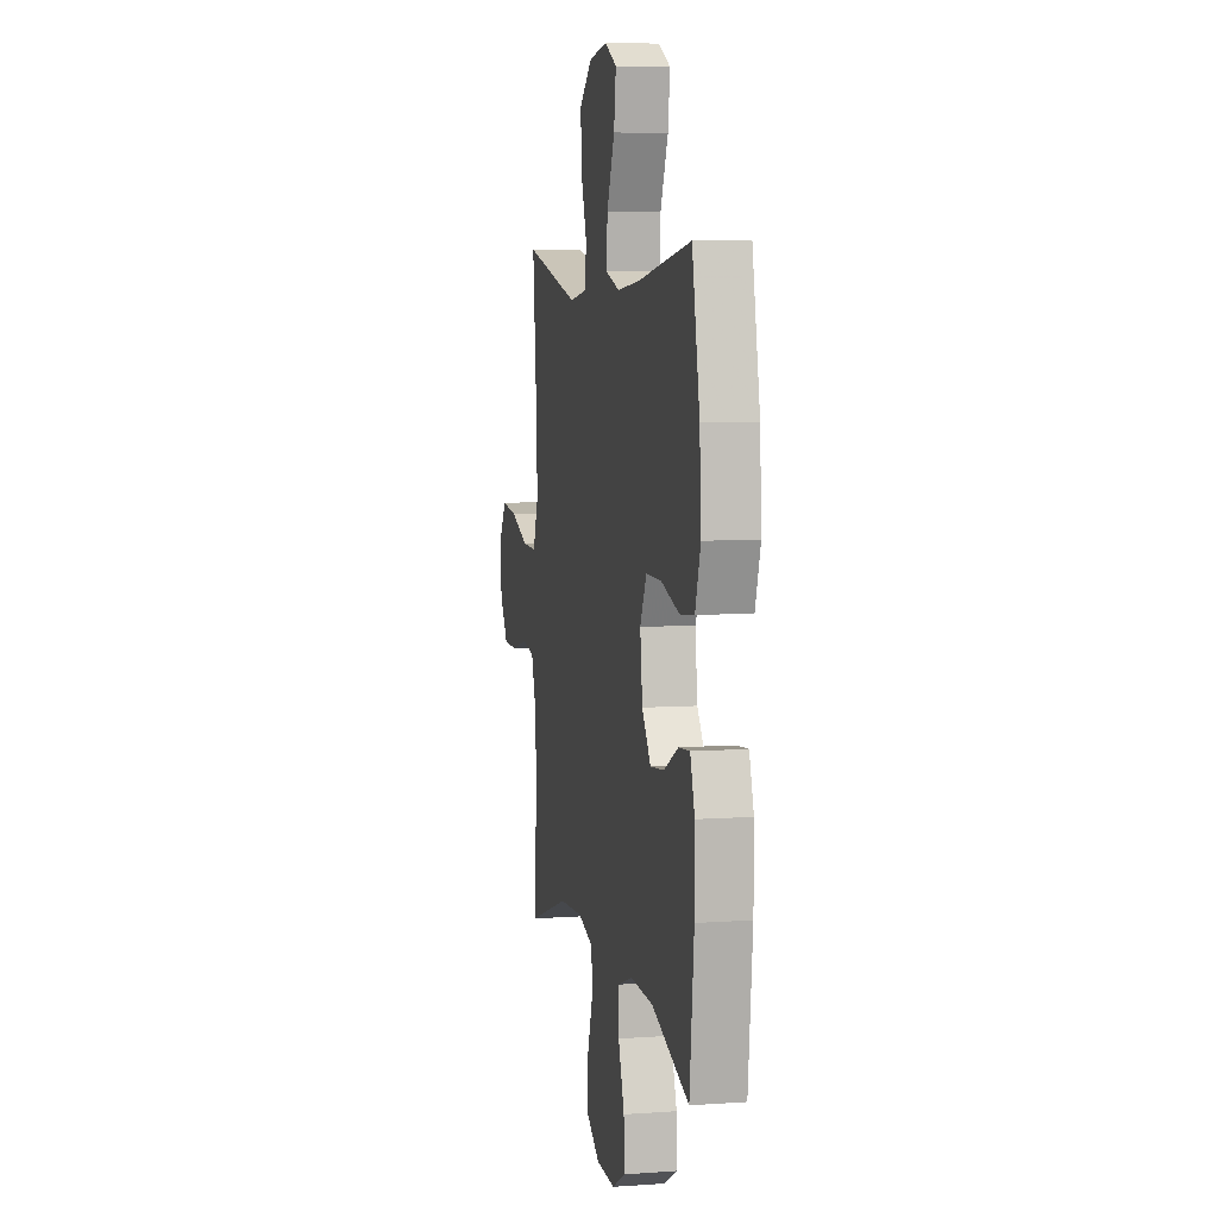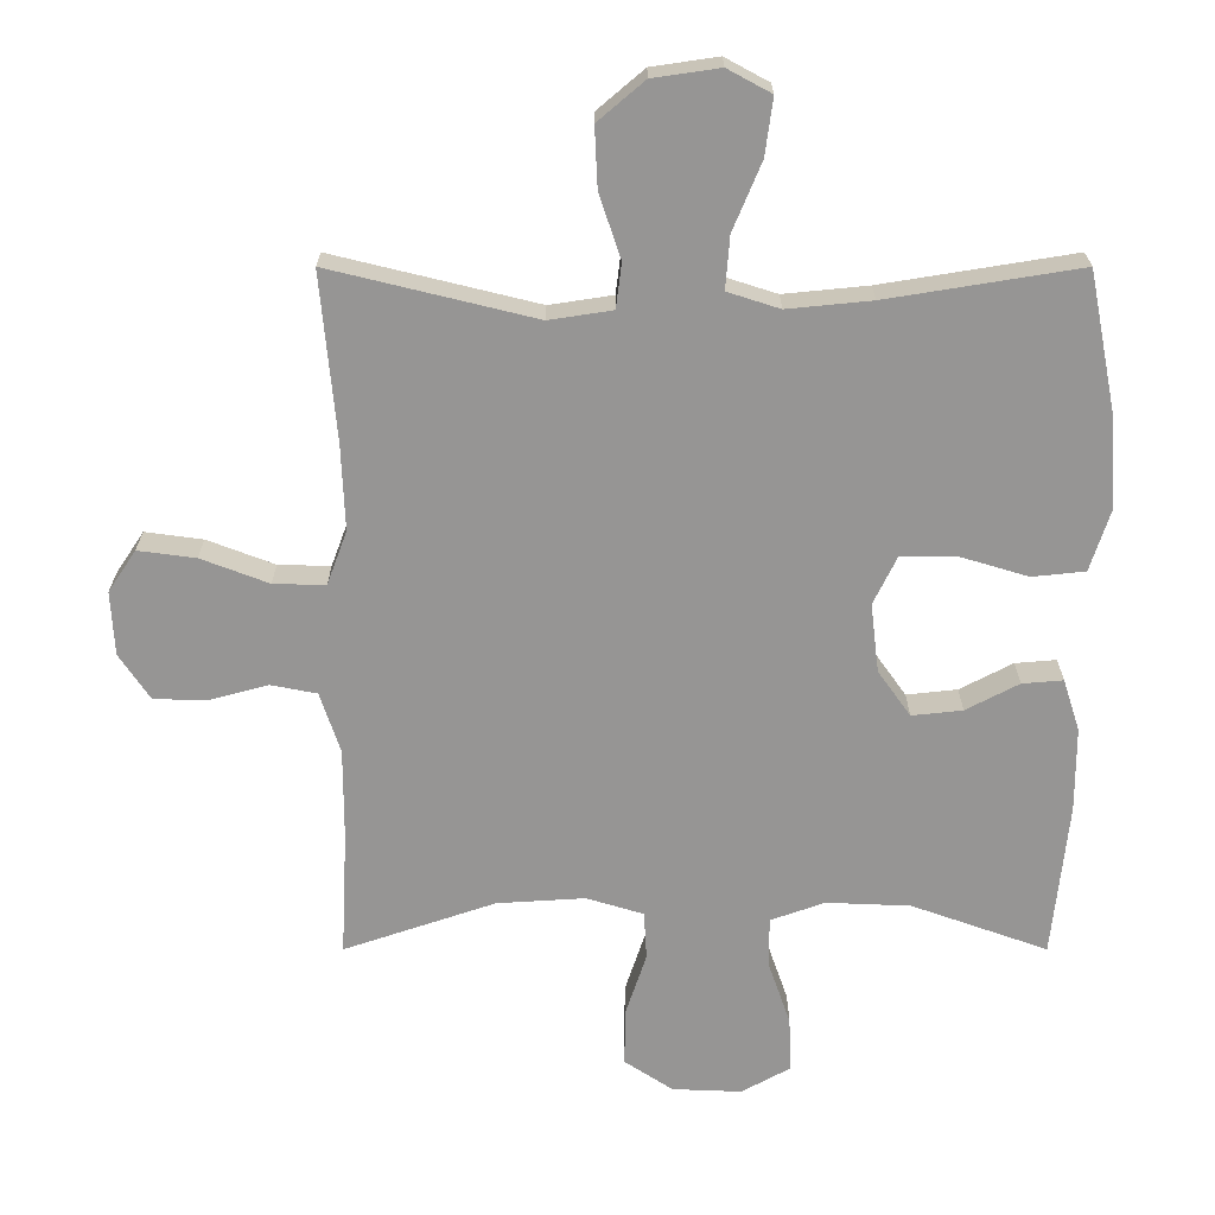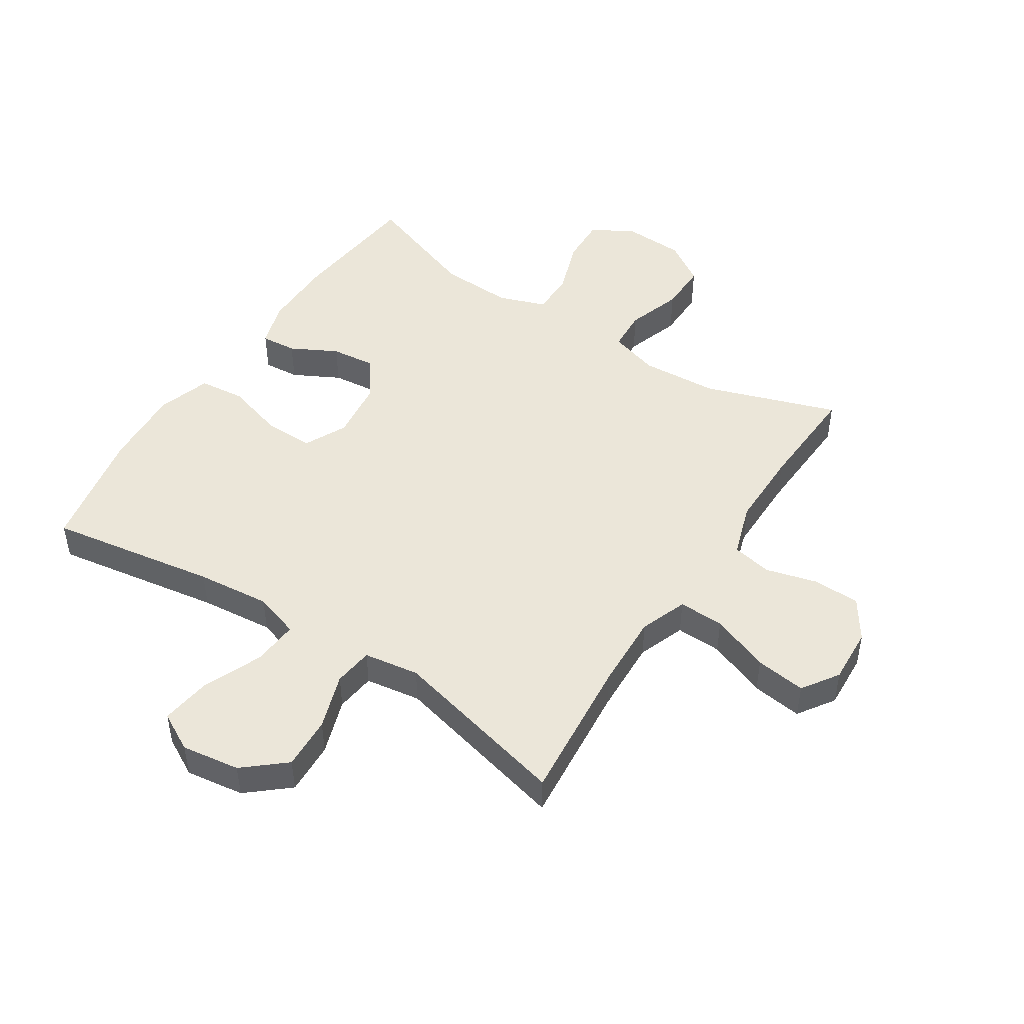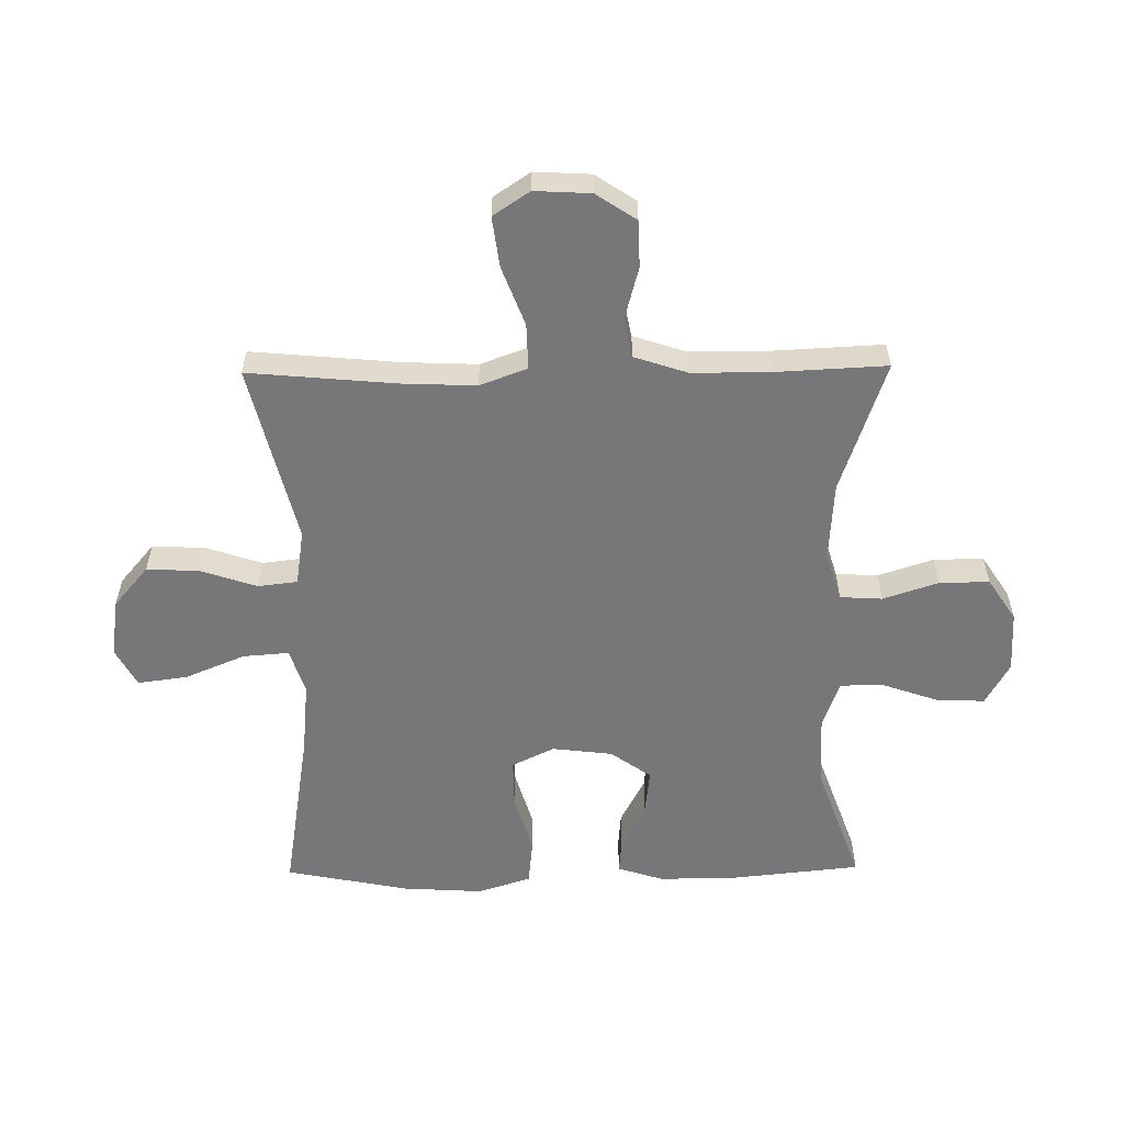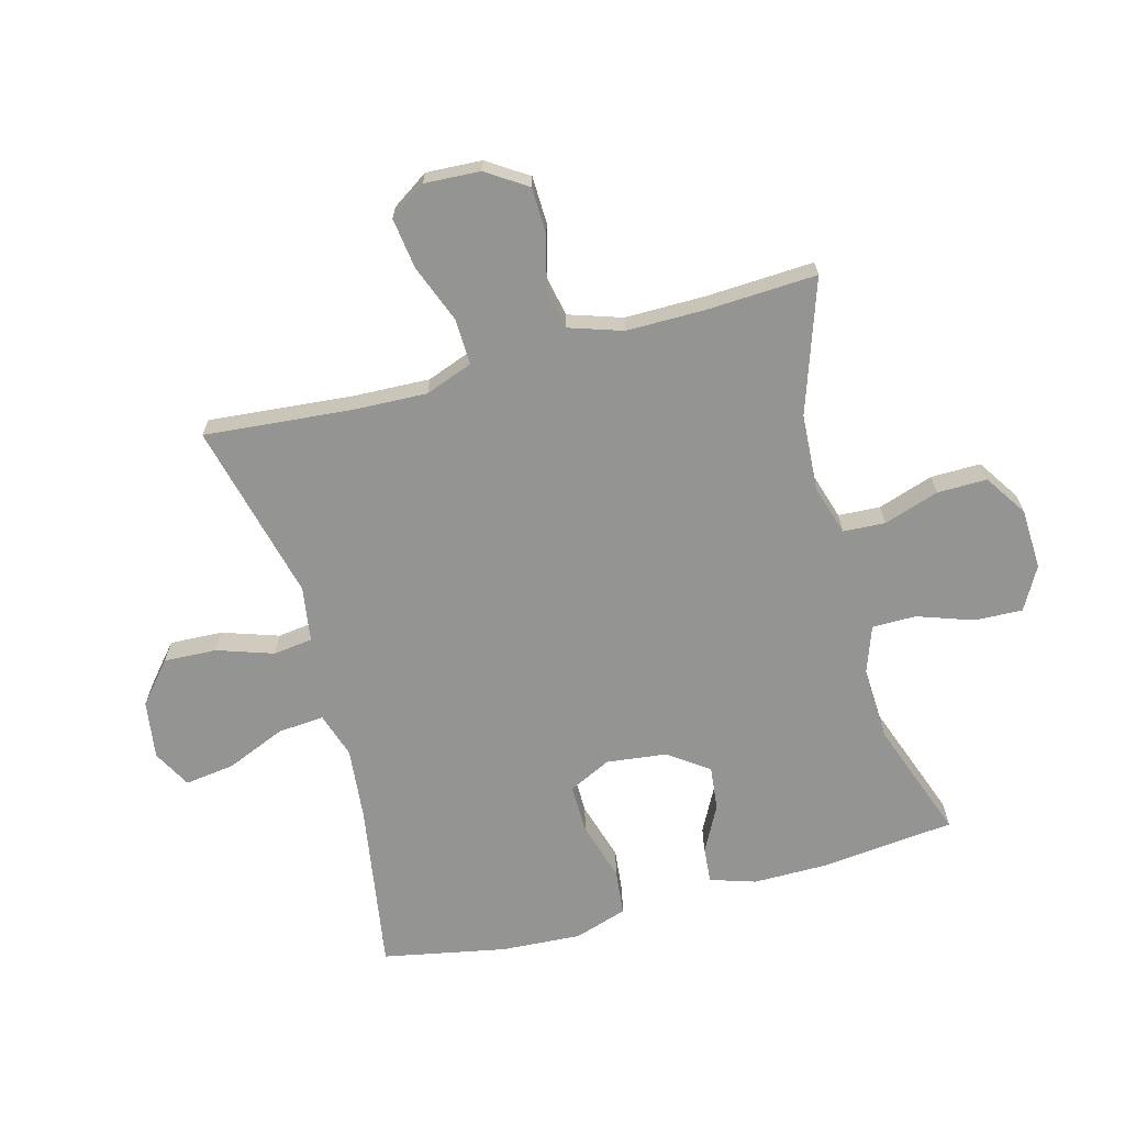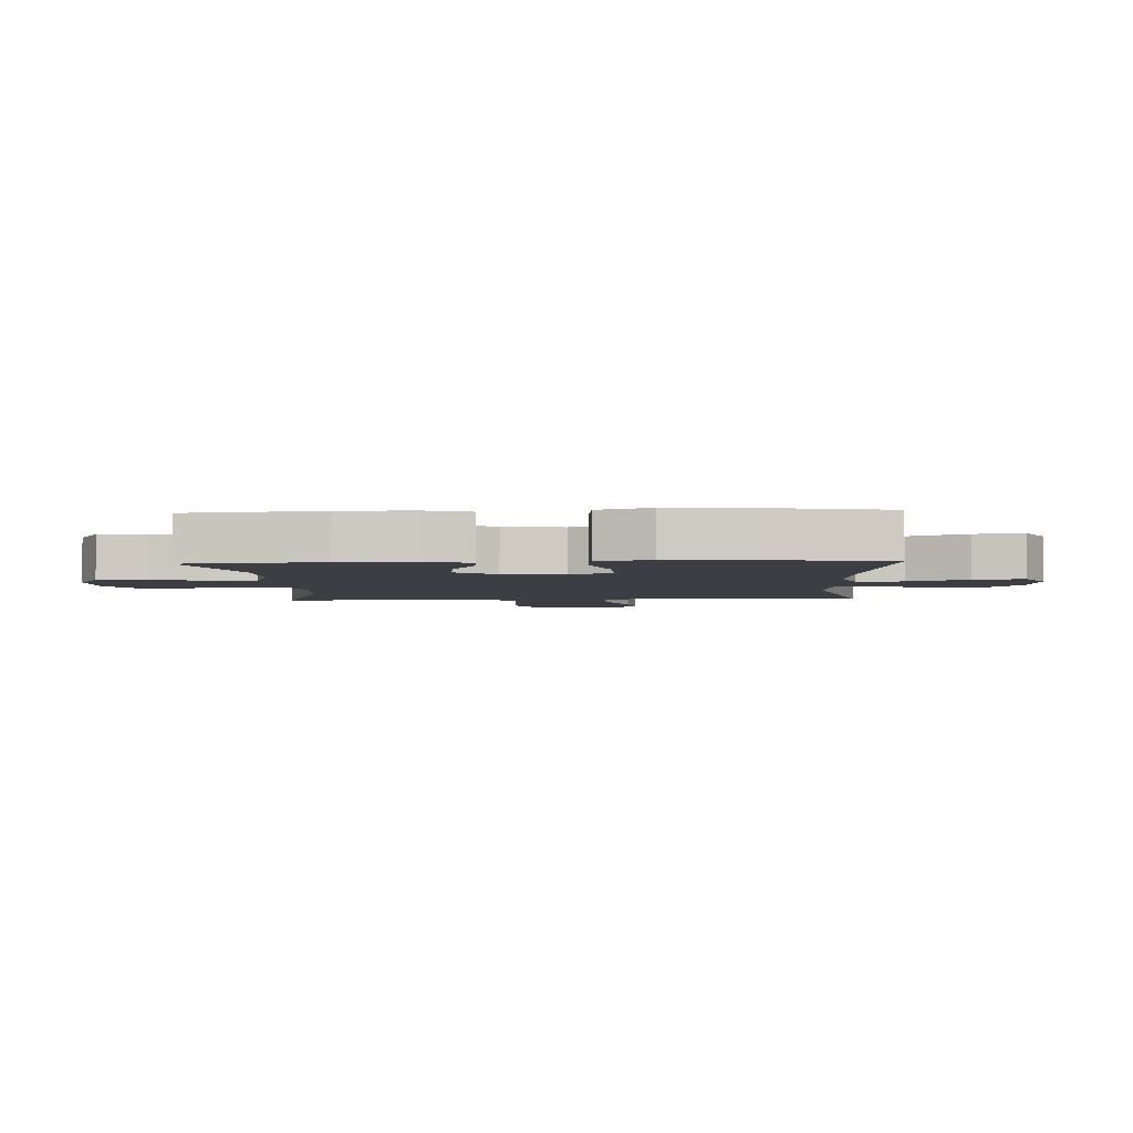
<metadata>
{"format":"obj","ext":"obj","renderer":"f3d","projection":"perspective","resolution":1024,"background":"white","views":[{"elev":6.6,"azim":-101.8,"up":"+Z"},{"elev":22.4,"azim":180.0,"up":"+Z"},{"elev":47.7,"azim":33.0,"up":"+Y"},{"elev":-57.2,"azim":90.7,"up":"+Y"},{"elev":-67.0,"azim":105.2,"up":"+Y"},{"elev":-3.7,"azim":-87.1,"up":"+Y"}]}
</metadata>
<code>
v 0.5 0.07 0.5
v 0.478 0.07 0.259
v 0.473 0.07 0.136
v 0.502 0.07 0.058
v 0.577 0.07 0.06
v 0.674 0.07 0.097
v 0.757 0.07 0.108
v 0.797 0.07 0.048
v 0.792 0.07 -0.044
v 0.748 0.07 -0.11
v 0.671 0.07 -0.112
v 0.586 0.07 -0.089
v 0.52 0.07 -0.102
v 0.491 0.07 -0.19
v 0.491 0.07 -0.32
v 0.5 0.07 -0.5
v 0.282 0.07 -0.426
v 0.155 0.07 -0.418
v 0.073 0.07 -0.443
v 0.069 0.07 -0.512
v 0.099 0.07 -0.603
v 0.1 0.07 -0.685
v 0.03 0.07 -0.731
v -0.07 0.07 -0.735
v -0.14 0.07 -0.696
v -0.137 0.07 -0.617
v -0.105 0.07 -0.525
v -0.105 0.07 -0.453
v -0.183 0.07 -0.425
v -0.304 0.07 -0.43
v -0.5 0.07 -0.5
v -0.523 0.07 -0.278
v -0.523 0.07 -0.157
v -0.499 0.07 -0.082
v -0.44 0.07 -0.087
v -0.364 0.07 -0.127
v -0.291 0.07 -0.135
v -0.244 0.07 -0.069
v -0.232 0.07 0.03
v -0.266 0.07 0.1
v -0.347 0.07 0.099
v -0.444 0.07 0.07
v -0.52 0.07 0.078
v -0.548 0.07 0.165
v -0.54 0.07 0.297
v -0.5 0.07 0.5
v -0.223 0.07 0.455
v -0.102 0.07 0.443
v -0.027 0.07 0.467
v -0.033 0.07 0.543
v -0.074 0.07 0.641
v -0.085 0.07 0.723
v -0.022 0.07 0.757
v 0.074 0.07 0.743
v 0.141 0.07 0.686
v 0.137 0.07 0.599
v 0.106 0.07 0.507
v 0.114 0.07 0.442
v 0.205 0.07 0.428
v 0.5 0 0.5
v 0.478 0 0.259
v 0.473 0 0.136
v 0.502 0 0.058
v 0.577 0 0.06
v 0.674 0 0.097
v 0.757 0 0.108
v 0.797 0 0.048
v 0.792 0 -0.044
v 0.748 0 -0.11
v 0.671 0 -0.112
v 0.586 0 -0.089
v 0.52 0 -0.102
v 0.491 0 -0.19
v 0.491 0 -0.32
v 0.5 0 -0.5
v 0.282 0 -0.426
v 0.155 0 -0.418
v 0.073 0 -0.443
v 0.069 0 -0.512
v 0.099 0 -0.603
v 0.1 0 -0.685
v 0.03 0 -0.731
v -0.07 0 -0.735
v -0.14 0 -0.696
v -0.137 0 -0.617
v -0.105 0 -0.525
v -0.105 0 -0.453
v -0.183 0 -0.425
v -0.304 0 -0.43
v -0.5 0 -0.5
v -0.523 0 -0.278
v -0.523 0 -0.157
v -0.499 0 -0.082
v -0.44 0 -0.087
v -0.364 0 -0.127
v -0.291 0 -0.135
v -0.244 0 -0.069
v -0.232 0 0.03
v -0.266 0 0.1
v -0.347 0 0.099
v -0.444 0 0.07
v -0.52 0 0.078
v -0.548 0 0.165
v -0.54 0 0.297
v -0.5 0 0.5
v -0.223 0 0.455
v -0.102 0 0.443
v -0.027 0 0.467
v -0.033 0 0.543
v -0.074 0 0.641
v -0.085 0 0.723
v -0.022 0 0.757
v 0.074 0 0.743
v 0.141 0 0.686
v 0.137 0 0.599
v 0.106 0 0.507
v 0.114 0 0.442
v 0.205 0 0.428
f 54 55 56 57
f 54 57 58
f 53 54 58
f 50 51 52 53
f 49 50 53 58
f 48 49 58
f 44 45 46 47
f 44 47 48
f 41 42 43 44
f 40 41 44 48
f 39 40 48 58
f 33 34 35 36
f 33 36 37
f 30 31 32 33
f 29 30 33 37
f 28 29 37 38
f 24 25 26 27
f 24 27 28
f 23 24 28
f 20 21 22 23
f 19 20 23 28
f 18 19 28 38
f 15 16 17
f 14 15 17 18
f 13 14 18 38
f 9 10 11 12
f 5 6 7 8
f 4 5 8 9
f 59 1 2
f 59 2 3
f 58 59 3 4
f 39 58 4
f 12 13 38 39
f 4 9 12 39
f 116 115 114 113
f 117 116 113
f 117 113 112
f 112 111 110 109
f 117 112 109 108
f 117 108 107
f 106 105 104 103
f 107 106 103
f 103 102 101 100
f 107 103 100 99
f 117 107 99 98
f 95 94 93 92
f 96 95 92
f 92 91 90 89
f 96 92 89 88
f 97 96 88 87
f 86 85 84 83
f 87 86 83
f 87 83 82
f 82 81 80 79
f 87 82 79 78
f 97 87 78 77
f 76 75 74
f 77 76 74 73
f 97 77 73 72
f 71 70 69 68
f 67 66 65 64
f 68 67 64 63
f 61 60 118
f 62 61 118
f 63 62 118 117
f 63 117 98
f 98 97 72 71
f 98 71 68 63
f 1 60 61 2
f 2 61 62 3
f 3 62 63 4
f 4 63 64 5
f 5 64 65 6
f 6 65 66 7
f 7 66 67 8
f 8 67 68 9
f 9 68 69 10
f 10 69 70 11
f 11 70 71 12
f 12 71 72 13
f 13 72 73 14
f 14 73 74 15
f 15 74 75 16
f 16 75 76 17
f 17 76 77 18
f 18 77 78 19
f 19 78 79 20
f 20 79 80 21
f 21 80 81 22
f 22 81 82 23
f 23 82 83 24
f 24 83 84 25
f 25 84 85 26
f 26 85 86 27
f 27 86 87 28
f 28 87 88 29
f 29 88 89 30
f 30 89 90 31
f 31 90 91 32
f 32 91 92 33
f 33 92 93 34
f 34 93 94 35
f 35 94 95 36
f 36 95 96 37
f 37 96 97 38
f 38 97 98 39
f 39 98 99 40
f 40 99 100 41
f 41 100 101 42
f 42 101 102 43
f 43 102 103 44
f 44 103 104 45
f 45 104 105 46
f 46 105 106 47
f 47 106 107 48
f 48 107 108 49
f 49 108 109 50
f 50 109 110 51
f 51 110 111 52
f 52 111 112 53
f 53 112 113 54
f 54 113 114 55
f 55 114 115 56
f 56 115 116 57
f 57 116 117 58
f 58 117 118 59
f 59 118 60 1

</code>
